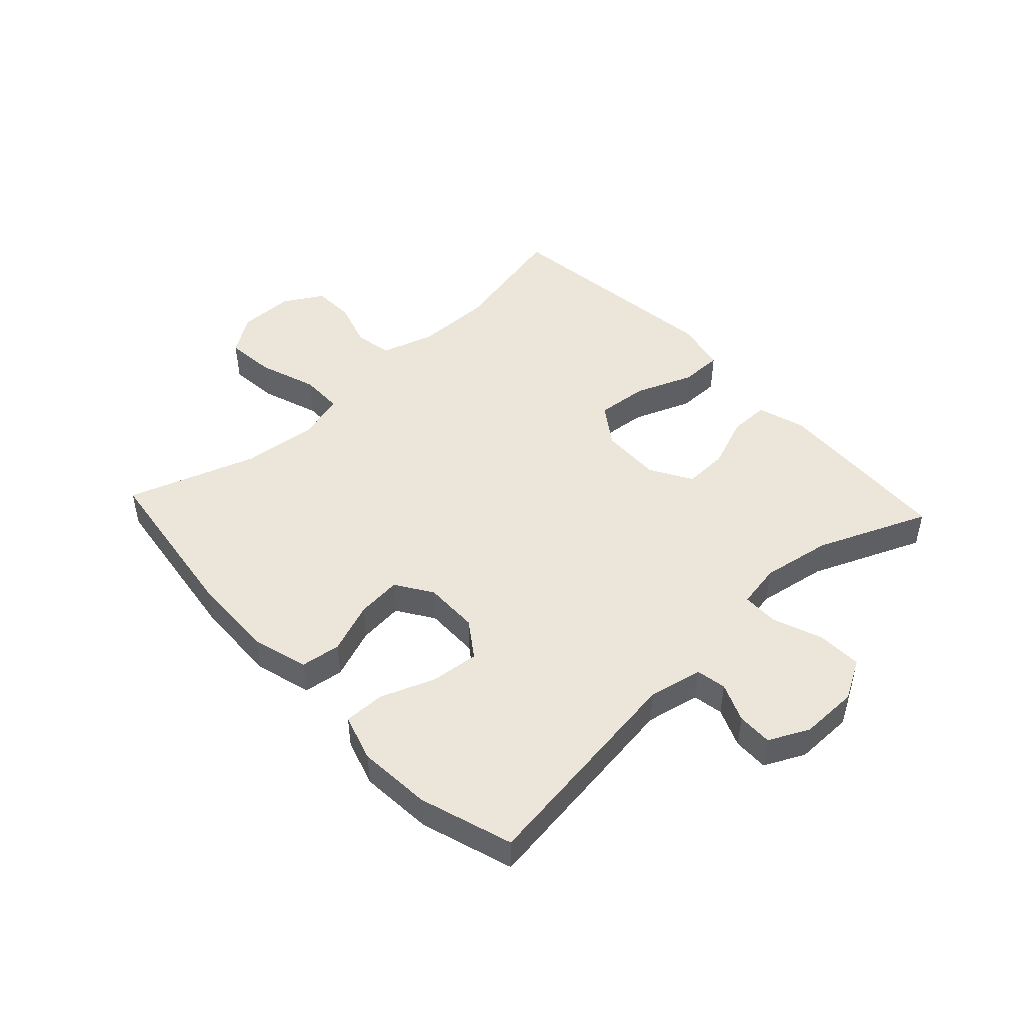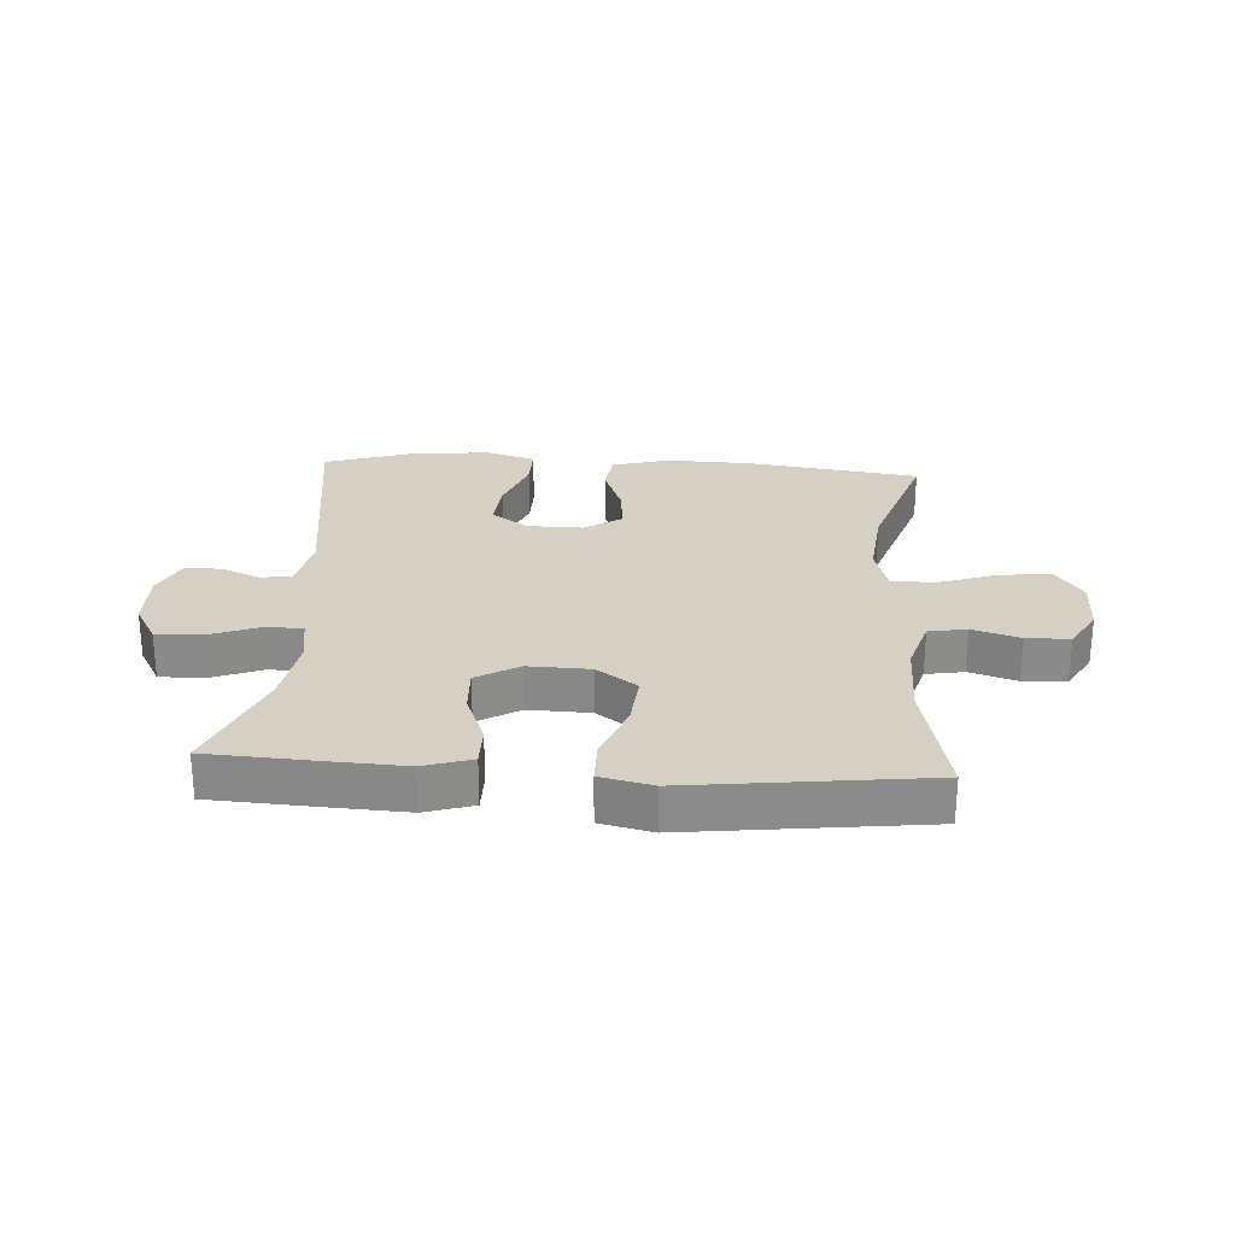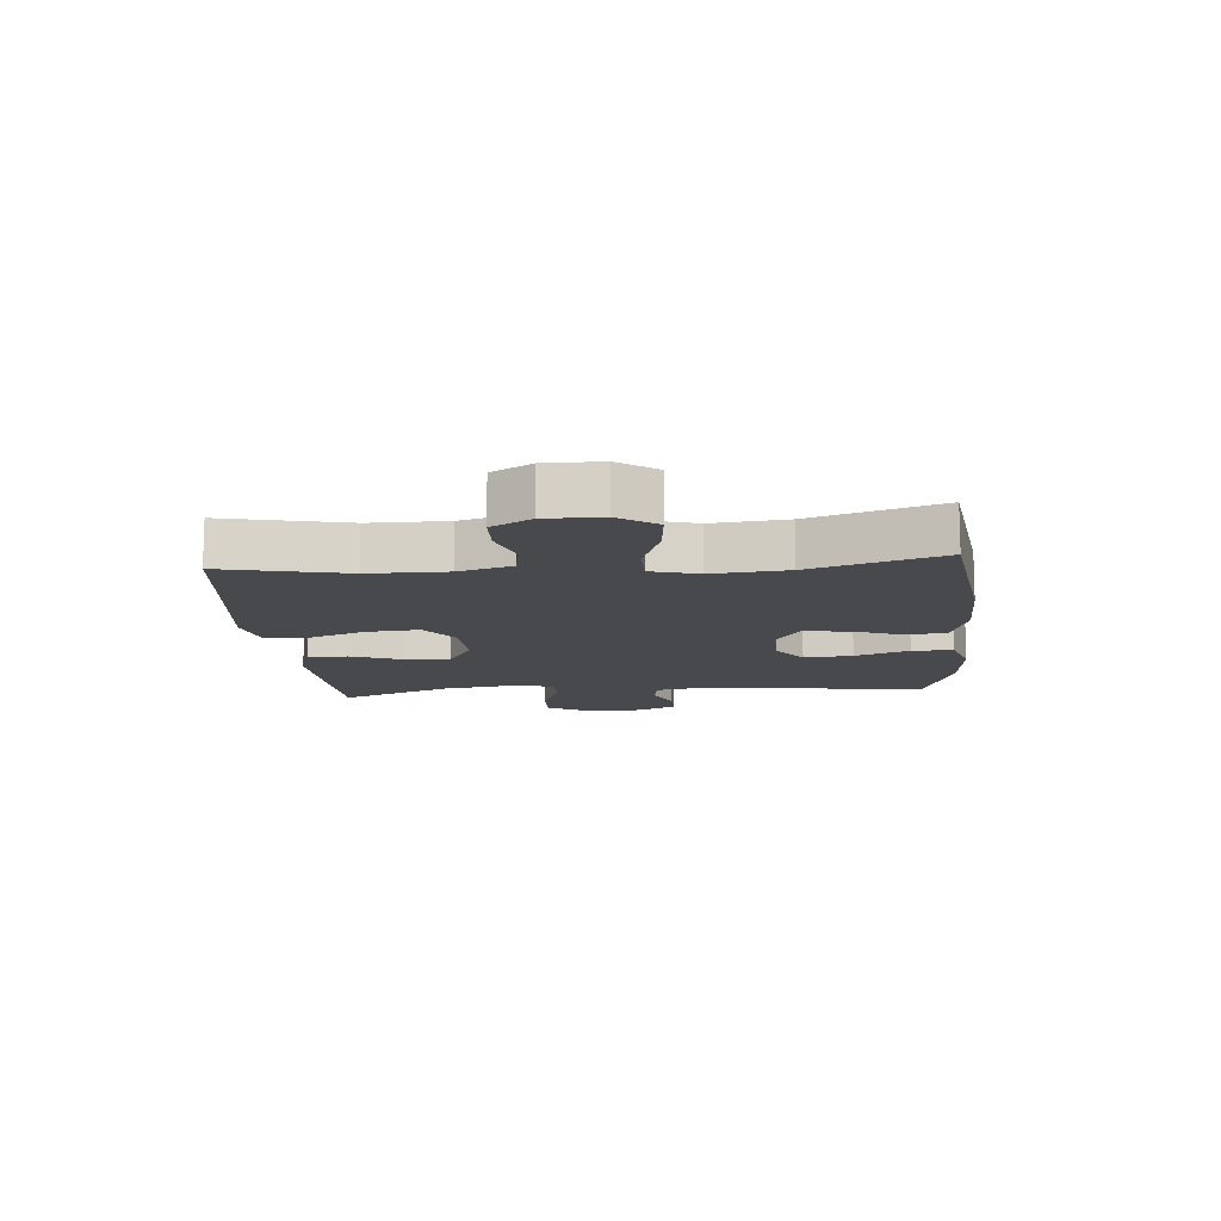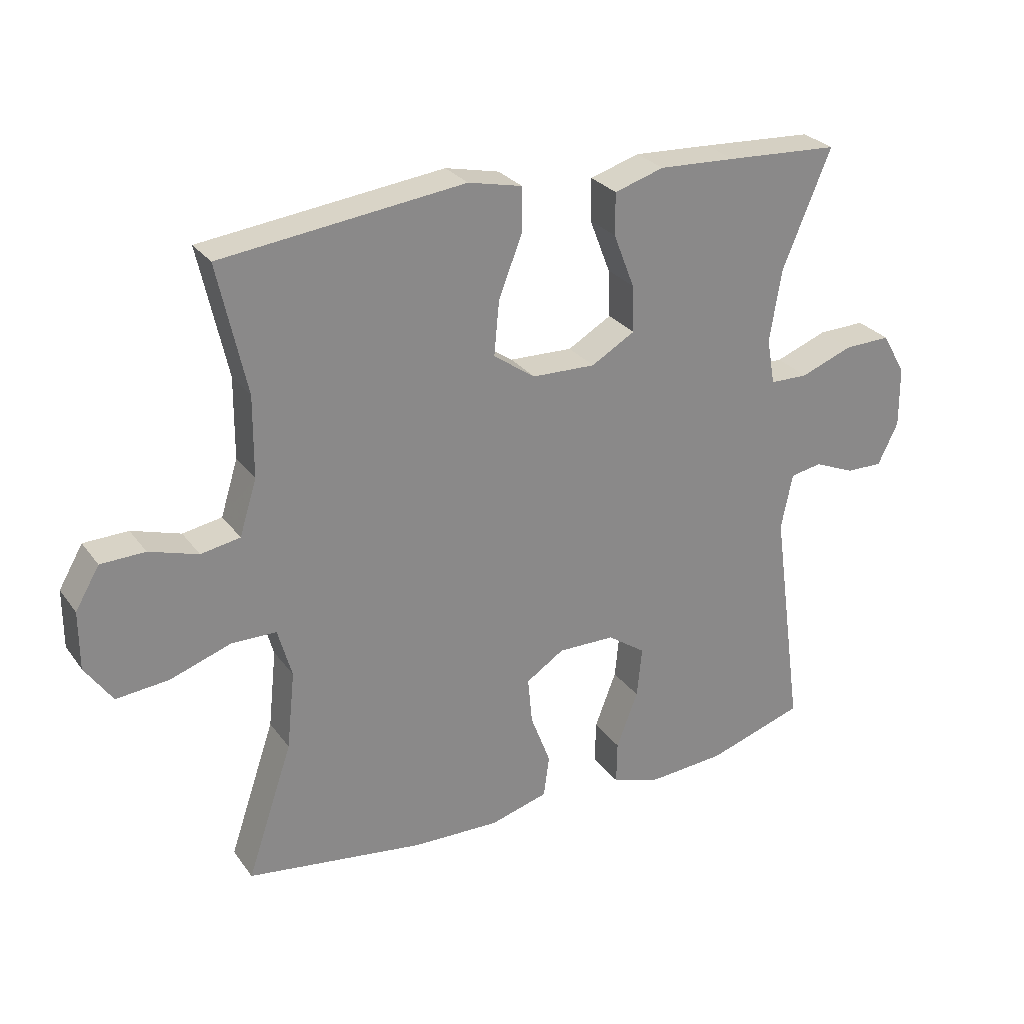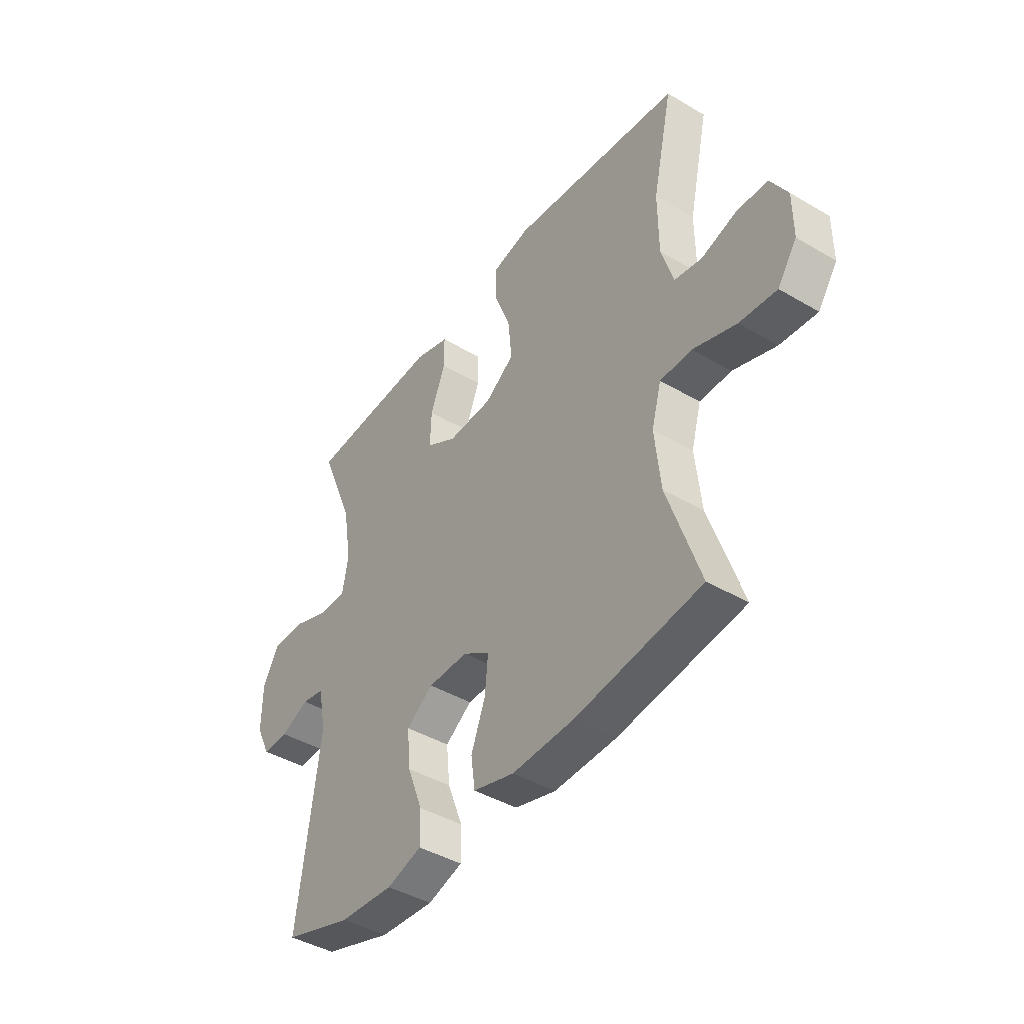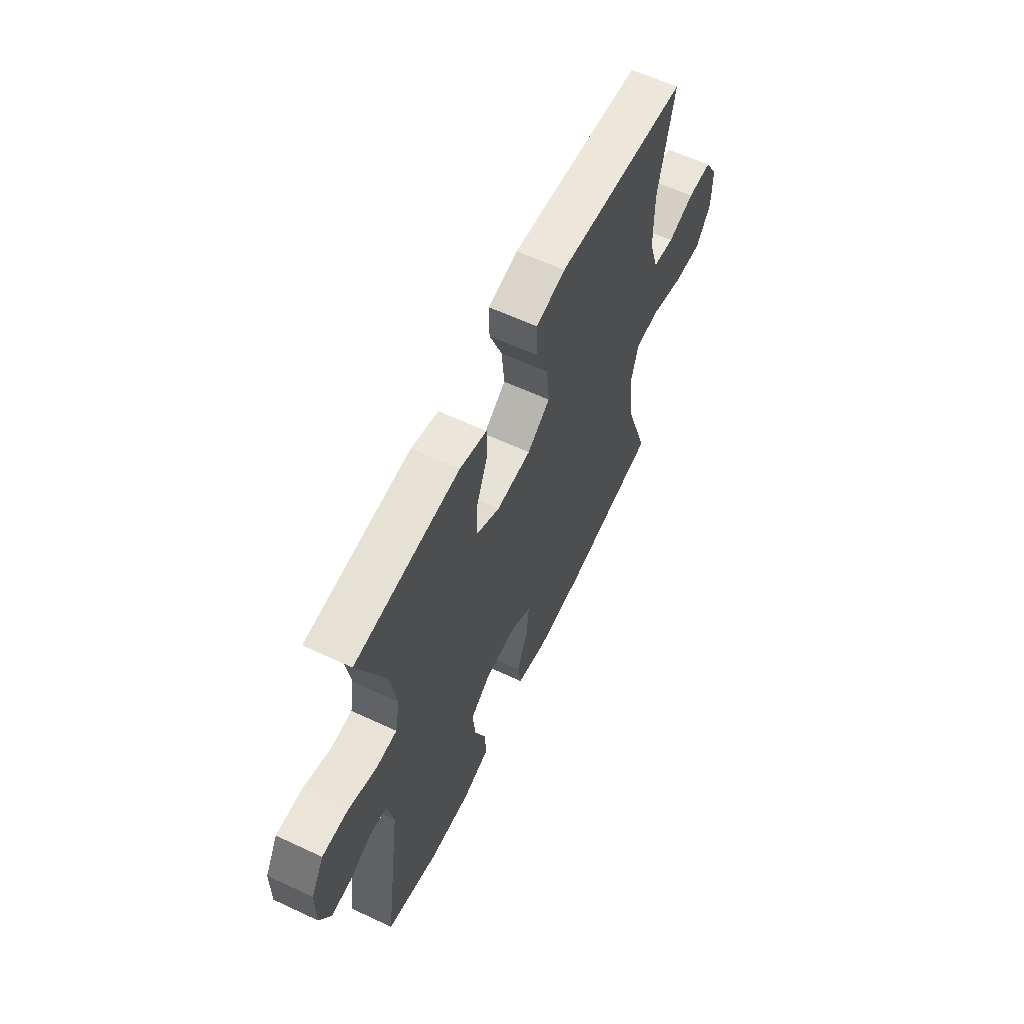
<metadata>
{"format":"obj","ext":"obj","renderer":"f3d","projection":"perspective","resolution":1024,"background":"white","views":[{"elev":47.4,"azim":-132.9,"up":"+Y"},{"elev":26.3,"azim":3.6,"up":"+Y"},{"elev":-12.1,"azim":94.7,"up":"+Y"},{"elev":27.5,"azim":151.6,"up":"+Z"},{"elev":-42.8,"azim":55.0,"up":"+Z"},{"elev":61.4,"azim":-64.6,"up":"+Z"}]}
</metadata>
<code>
v 0.5 0.07 -0.5
v 0.219 0.07 -0.539
v 0.081 0.07 -0.543
v -0.011 0.07 -0.517
v -0.02 0.07 -0.451
v 0.012 0.07 -0.367
v 0.019 0.07 -0.293
v -0.041 0.07 -0.254
v -0.131 0.07 -0.255
v -0.191 0.07 -0.297
v -0.183 0.07 -0.377
v -0.149 0.07 -0.466
v -0.148 0.07 -0.534
v -0.226 0.07 -0.558
v -0.347 0.07 -0.549
v -0.5 0.07 -0.5
v -0.45 0.07 -0.136
v -0.468 0.07 -0.047
v -0.518 0.07 -0.038
v -0.582 0.07 -0.065
v -0.64 0.07 -0.066
v -0.672 0.07 0
v -0.671 0.07 0.096
v -0.634 0.07 0.161
v -0.56 0.07 0.159
v -0.478 0.07 0.128
v -0.418 0.07 0.129
v -0.405 0.07 0.202
v -0.424 0.07 0.317
v -0.5 0.07 0.5
v -0.322 0.07 0.51
v -0.2 0.07 0.516
v -0.122 0.07 0.492
v -0.122 0.07 0.426
v -0.155 0.07 0.341
v -0.158 0.07 0.267
v -0.089 0.07 0.227
v 0.011 0.07 0.23
v 0.077 0.07 0.276
v 0.069 0.07 0.362
v 0.032 0.07 0.457
v 0.032 0.07 0.527
v 0.117 0.07 0.546
v 0.25 0.07 0.53
v 0.5 0.07 0.5
v 0.455 0.07 0.296
v 0.456 0.07 0.169
v 0.483 0.07 0.082
v 0.545 0.07 0.071
v 0.622 0.07 0.095
v 0.692 0.07 0.093
v 0.73 0.07 0.028
v 0.73 0.07 -0.064
v 0.687 0.07 -0.126
v 0.604 0.07 -0.118
v 0.508 0.07 -0.085
v 0.437 0.07 -0.086
v 0.415 0.07 -0.164
v 0.428 0.07 -0.287
v 0.5 0 -0.5
v 0.219 0 -0.539
v 0.081 0 -0.543
v -0.011 0 -0.517
v -0.02 0 -0.451
v 0.012 0 -0.367
v 0.019 0 -0.293
v -0.041 0 -0.254
v -0.131 0 -0.255
v -0.191 0 -0.297
v -0.183 0 -0.377
v -0.149 0 -0.466
v -0.148 0 -0.534
v -0.226 0 -0.558
v -0.347 0 -0.549
v -0.5 0 -0.5
v -0.45 0 -0.136
v -0.468 0 -0.047
v -0.518 0 -0.038
v -0.582 0 -0.065
v -0.64 0 -0.066
v -0.672 0 0
v -0.671 0 0.096
v -0.634 0 0.161
v -0.56 0 0.159
v -0.478 0 0.128
v -0.418 0 0.129
v -0.405 0 0.202
v -0.424 0 0.317
v -0.5 0 0.5
v -0.322 0 0.51
v -0.2 0 0.516
v -0.122 0 0.492
v -0.122 0 0.426
v -0.155 0 0.341
v -0.158 0 0.267
v -0.089 0 0.227
v 0.011 0 0.23
v 0.077 0 0.276
v 0.069 0 0.362
v 0.032 0 0.457
v 0.032 0 0.527
v 0.117 0 0.546
v 0.25 0 0.53
v 0.5 0 0.5
v 0.455 0 0.296
v 0.456 0 0.169
v 0.483 0 0.082
v 0.545 0 0.071
v 0.622 0 0.095
v 0.692 0 0.093
v 0.73 0 0.028
v 0.73 0 -0.064
v 0.687 0 -0.126
v 0.604 0 -0.118
v 0.508 0 -0.085
v 0.437 0 -0.086
v 0.415 0 -0.164
v 0.428 0 -0.287
f 54 55 56
f 53 54 56
f 52 53 56
f 51 52 56
f 50 51 56
f 49 50 56
f 48 49 56 57
f 47 48 57 58
f 44 45 46
f 46 47 58
f 44 46 58
f 43 44 58
f 42 43 58
f 41 42 58
f 40 41 58
f 33 34 35
f 32 33 35
f 31 32 35
f 30 31 35
f 29 30 35
f 28 29 35 36
f 27 28 36 37
f 24 25 26
f 23 24 26
f 22 23 26
f 21 22 26
f 20 21 26
f 19 20 26
f 18 19 26 27
f 27 37 38
f 18 27 38
f 17 18 38
f 15 16 17
f 14 15 17
f 13 14 17
f 12 13 17
f 11 12 17
f 4 5 6
f 3 4 6
f 2 3 6
f 1 2 6
f 59 1 6
f 59 6 7
f 39 40 58 59
f 39 59 7 8
f 38 39 8 9
f 17 38 9 10
f 10 11 17
f 115 114 113
f 115 113 112
f 115 112 111
f 115 111 110
f 115 110 109
f 115 109 108
f 116 115 108 107
f 117 116 107 106
f 105 104 103
f 117 106 105
f 117 105 103
f 117 103 102
f 117 102 101
f 117 101 100
f 117 100 99
f 94 93 92
f 94 92 91
f 94 91 90
f 94 90 89
f 94 89 88
f 95 94 88 87
f 96 95 87 86
f 85 84 83
f 85 83 82
f 85 82 81
f 85 81 80
f 85 80 79
f 85 79 78
f 86 85 78 77
f 97 96 86
f 97 86 77
f 97 77 76
f 76 75 74
f 76 74 73
f 76 73 72
f 76 72 71
f 76 71 70
f 65 64 63
f 65 63 62
f 65 62 61
f 65 61 60
f 65 60 118
f 66 65 118
f 118 117 99 98
f 67 66 118 98
f 68 67 98 97
f 69 68 97 76
f 76 70 69
f 1 60 61 2
f 2 61 62 3
f 3 62 63 4
f 4 63 64 5
f 5 64 65 6
f 6 65 66 7
f 7 66 67 8
f 8 67 68 9
f 9 68 69 10
f 10 69 70 11
f 11 70 71 12
f 12 71 72 13
f 13 72 73 14
f 14 73 74 15
f 15 74 75 16
f 16 75 76 17
f 17 76 77 18
f 18 77 78 19
f 19 78 79 20
f 20 79 80 21
f 21 80 81 22
f 22 81 82 23
f 23 82 83 24
f 24 83 84 25
f 25 84 85 26
f 26 85 86 27
f 27 86 87 28
f 28 87 88 29
f 29 88 89 30
f 30 89 90 31
f 31 90 91 32
f 32 91 92 33
f 33 92 93 34
f 34 93 94 35
f 35 94 95 36
f 36 95 96 37
f 37 96 97 38
f 38 97 98 39
f 39 98 99 40
f 40 99 100 41
f 41 100 101 42
f 42 101 102 43
f 43 102 103 44
f 44 103 104 45
f 45 104 105 46
f 46 105 106 47
f 47 106 107 48
f 48 107 108 49
f 49 108 109 50
f 50 109 110 51
f 51 110 111 52
f 52 111 112 53
f 53 112 113 54
f 54 113 114 55
f 55 114 115 56
f 56 115 116 57
f 57 116 117 58
f 58 117 118 59
f 59 118 60 1

</code>
